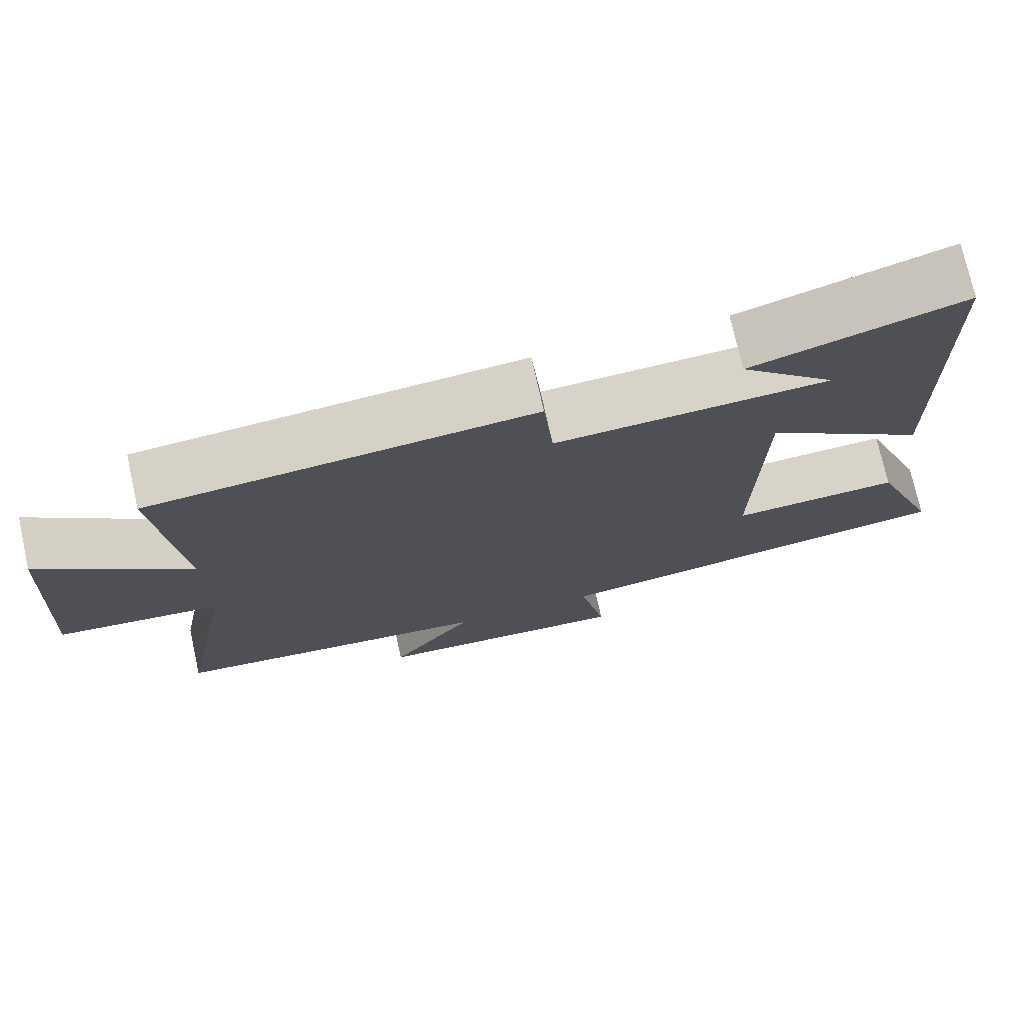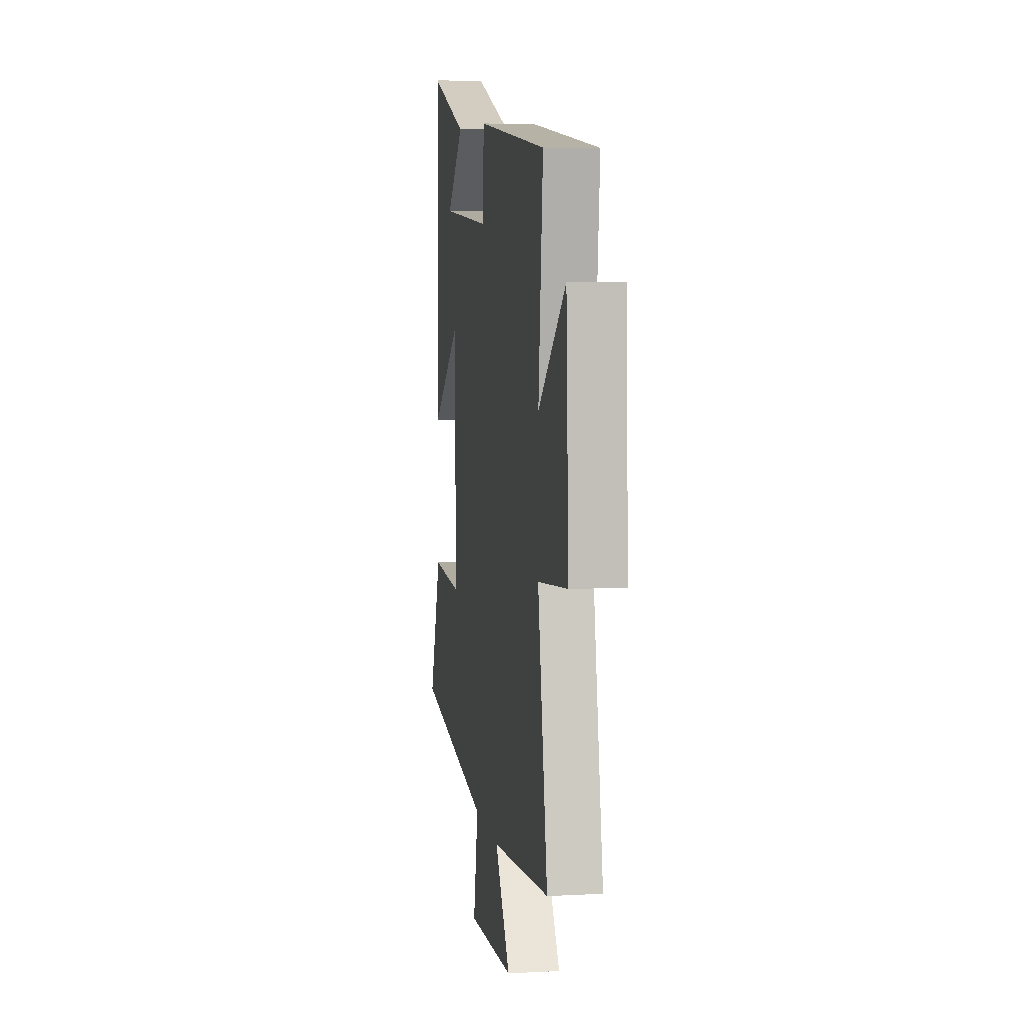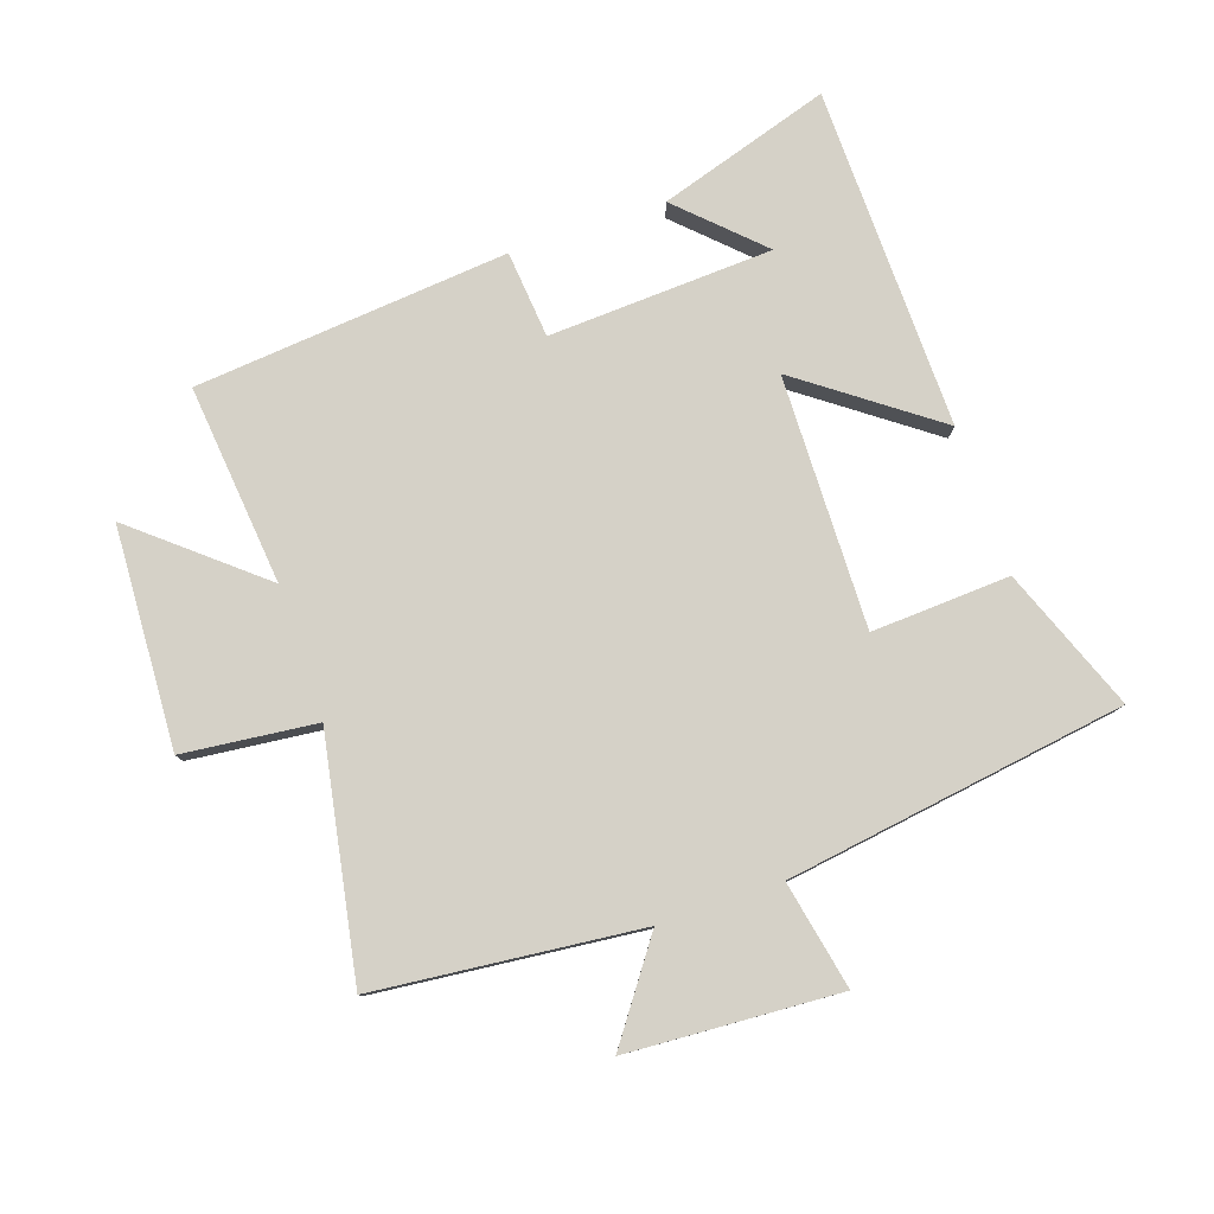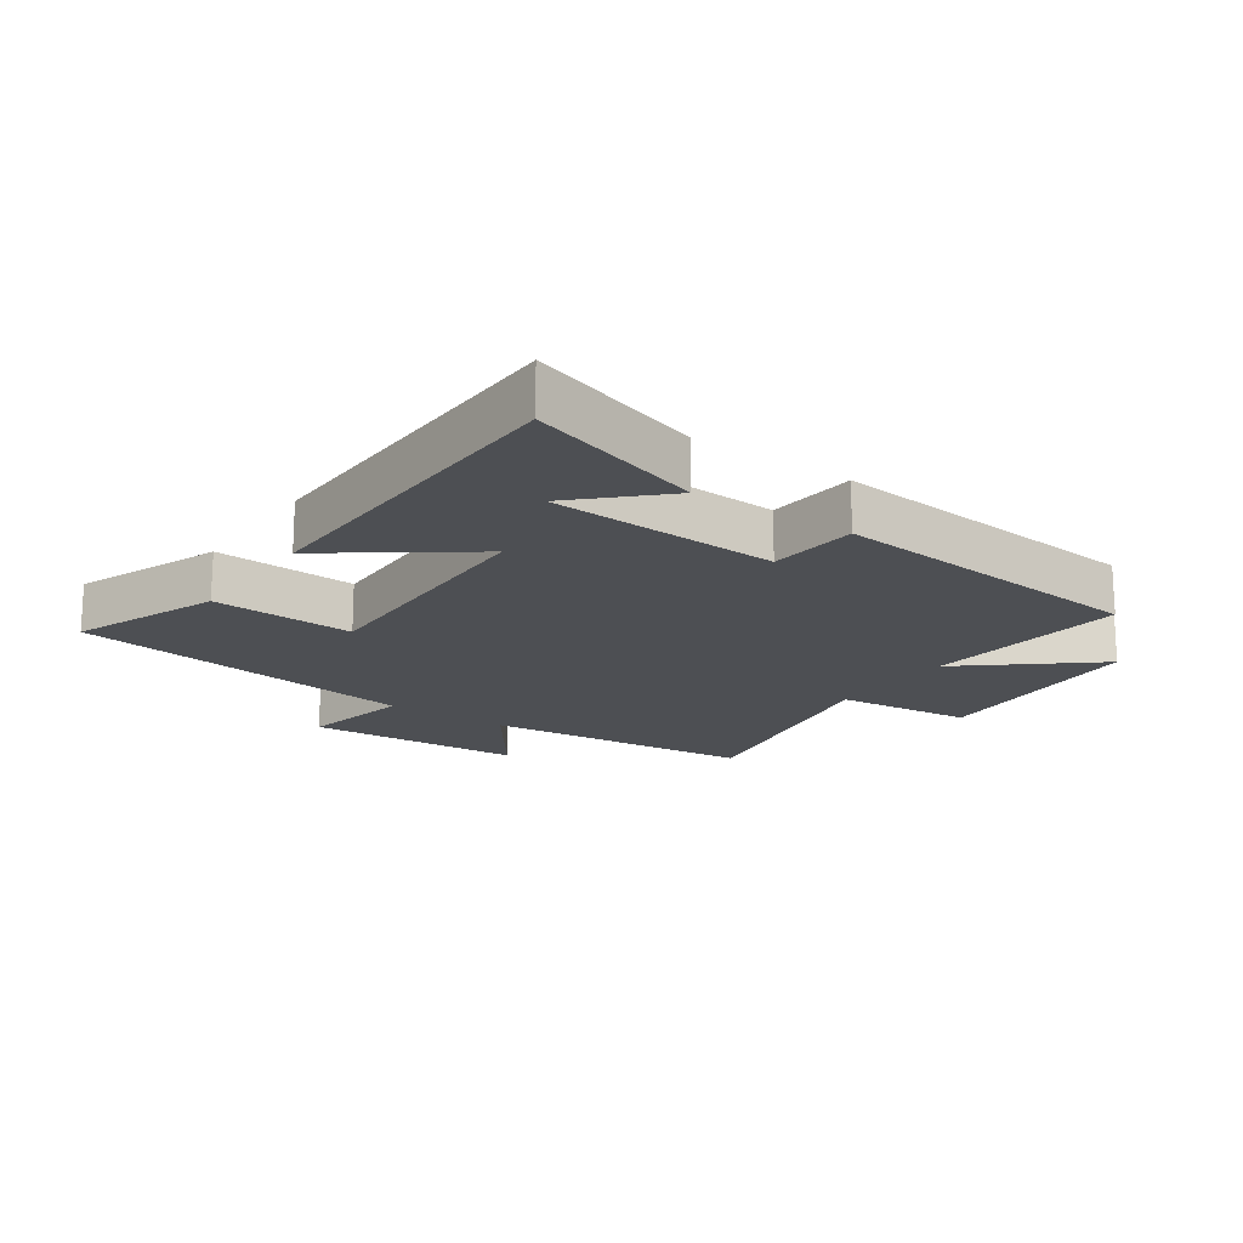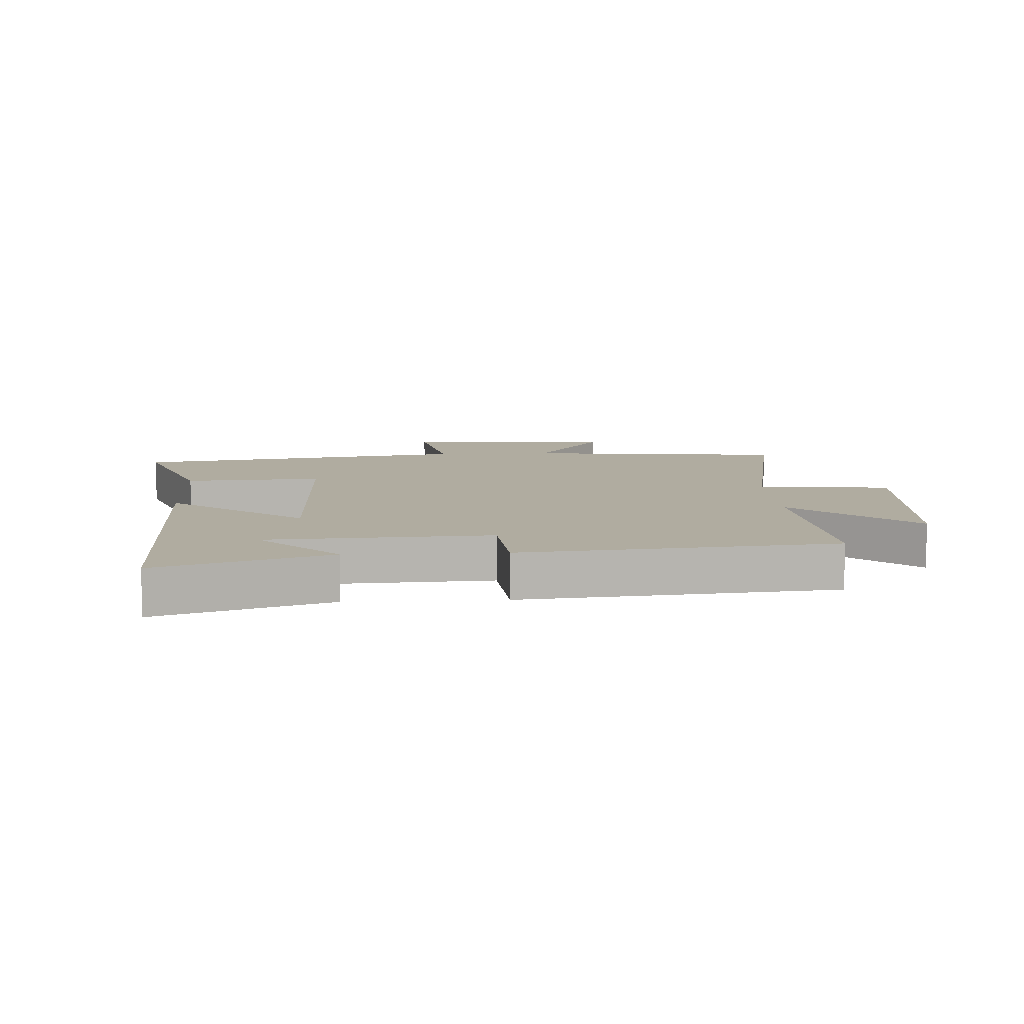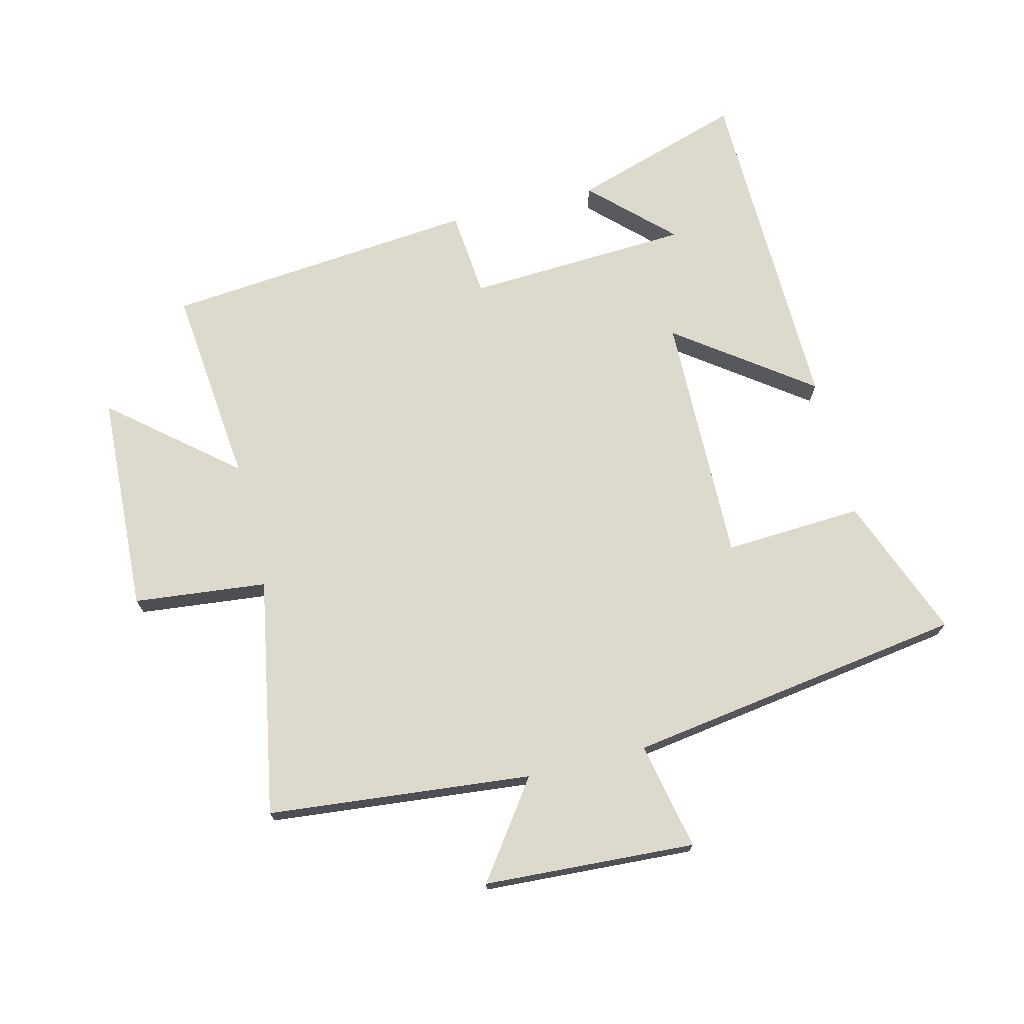
<metadata>
{"format":"obj","ext":"obj","renderer":"f3d","projection":"perspective","resolution":1024,"background":"white","views":[{"elev":74.3,"azim":167.5,"up":"+Z"},{"elev":6.9,"azim":81.2,"up":"+Z"},{"elev":79.3,"azim":161.2,"up":"+Y"},{"elev":-17.8,"azim":-34.8,"up":"+Y"},{"elev":9.9,"azim":-3.0,"up":"+Y"},{"elev":72.0,"azim":166.0,"up":"+Y"}]}
</metadata>
<code>
v 0.532 0.07 0.454
v 0.5 0.07 0.135
v 0.695 0.07 0.298
v 0.713 0.07 -0.054
v 0.5 0.07 -0.077
v 0.57 0.07 -0.457
v 0.148 0.07 -0.5
v 0.257 0.07 -0.652
v -0.081 0.07 -0.672
v -0.046 0.07 -0.5
v -0.588 0.07 -0.42
v -0.5 0.07 -0.193
v -0.279 0.07 -0.205
v -0.287 0.07 0.197
v -0.5 0.07 0.041
v -0.489 0.07 0.586
v -0.215 0.07 0.5
v -0.34 0.07 0.379
v 0.018 0.07 0.361
v 0.031 0.07 0.5
v 0.532 0 0.454
v 0.5 0 0.135
v 0.695 0 0.298
v 0.713 0 -0.054
v 0.5 0 -0.077
v 0.57 0 -0.457
v 0.148 0 -0.5
v 0.257 0 -0.652
v -0.081 0 -0.672
v -0.046 0 -0.5
v -0.588 0 -0.42
v -0.5 0 -0.193
v -0.279 0 -0.205
v -0.287 0 0.197
v -0.5 0 0.041
v -0.489 0 0.586
v -0.215 0 0.5
v -0.34 0 0.379
v 0.018 0 0.361
v 0.031 0 0.5
f 19 20 1 2
f 18 19 2
f 16 17 18
f 14 15 16 18
f 14 18 2
f 13 14 2
f 10 11 12 13
f 10 13 2
f 7 8 9 10
f 5 6 7 10
f 5 10 2 3
f 3 4 5
f 22 21 40 39
f 22 39 38
f 38 37 36
f 38 36 35 34
f 22 38 34
f 22 34 33
f 33 32 31 30
f 22 33 30
f 30 29 28 27
f 30 27 26 25
f 23 22 30 25
f 25 24 23
f 1 21 22 2
f 2 22 23 3
f 3 23 24 4
f 4 24 25 5
f 5 25 26 6
f 6 26 27 7
f 7 27 28 8
f 8 28 29 9
f 9 29 30 10
f 10 30 31 11
f 11 31 32 12
f 12 32 33 13
f 13 33 34 14
f 14 34 35 15
f 15 35 36 16
f 16 36 37 17
f 17 37 38 18
f 18 38 39 19
f 19 39 40 20
f 20 40 21 1

</code>
